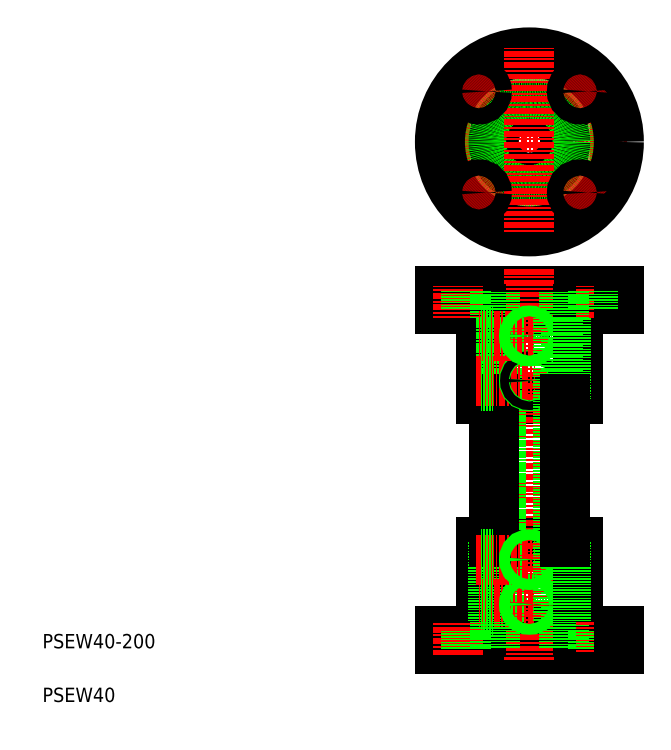
<metadata>
{"format":"dxf","ext":"dxf","renderer":"ezdxf+matplotlib","layout":"modelspace","background":"white","min_lineweight":24,"dpi":150}
</metadata>
<code>
0
SECTION
2
ENTITIES
0
LINE
8
CENTER
10
236
20
333
30
0
11
346.9
21
333
31
0
0
CIRCLE
8
CENTER
10
292.1
20
333
30
0
40
40
0
CIRCLE
8
0
10
292.1
20
333
30
0
40
20
0
ARC
8
0
10
292.1
20
333
30
0
40
27
50
136
51
135.5
0
CIRCLE
8
0
10
292.1
20
333
30
0
40
50
0
LINE
8
0
10
271.9
20
234.6
30
0
11
312.4
21
234.6
31
0
0
LINE
8
0
10
242.1
20
249.6
30
0
11
342.1
21
249.6
31
0
0
LINE
8
0
10
242.1
20
239.6
30
0
11
342.1
21
239.6
31
0
0
LINE
8
0
10
265.1
20
189.6
30
0
11
319.1
21
189.6
31
0
0
LINE
8
0
10
271.9
20
64.58
30
0
11
312.4
21
64.58
31
0
0
LINE
8
0
10
265.1
20
109.6
30
0
11
319.1
21
109.6
31
0
0
LINE
8
0
10
242.1
20
59.58
30
0
11
342.1
21
59.58
31
0
0
LINE
8
0
10
242.1
20
49.58
30
0
11
342.1
21
49.58
31
0
0
LINE
8
CENTER
10
292.1
20
262
30
0
11
292.1
21
43.21
31
0
0
LINE
8
0
10
271.9
20
189.6
30
0
11
271.9
21
234.6
31
0
0
LINE
8
0
10
265.1
20
189.6
30
0
11
265.1
21
239.6
31
0
0
LINE
8
0
10
276.1
20
64.58
30
0
11
276.1
21
234.6
31
0
0
LINE
8
0
10
276.1
20
234.6
30
0
11
276.1
21
64.58
31
0
0
TEXT
8
0
10
20
20
50
30
0
40
8
1
PSEW40-200
0
TEXT
8
0
10
20
20
20
30
0
40
8
1
PSEW40
0
LINE
8
0
10
265.1
20
109.6
30
0
11
265.1
21
59.58
31
0
0
LINE
8
0
10
271.9
20
109.6
30
0
11
271.9
21
64.58
31
0
0
LINE
8
0
10
247.6
20
59.58
30
0
11
247.6
21
49.58
31
0
0
LINE
8
0
10
242.1
20
59.58
30
0
11
242.1
21
49.58
31
0
0
LINE
8
CENTER
10
263.2
20
74.58
30
0
11
296
21
74.58
31
0
0
LINE
8
CENTER
10
252.1
20
64.35
30
0
11
252.1
21
46.39
31
0
0
LINE
8
0
10
272.9
20
64.58
30
0
11
272.9
21
49.58
31
0
0
LINE
8
0
10
256.6
20
59.58
30
0
11
256.6
21
49.58
31
0
0
LINE
8
0
10
265.1
20
72.18
30
0
11
271.9
21
72.18
31
0
0
LINE
8
0
10
265.1
20
76.98
30
0
11
271.9
21
76.98
31
0
0
LINE
8
0
10
265.1
20
71.58
30
0
11
271.9
21
71.58
31
0
0
LINE
8
0
10
265.1
20
77.58
30
0
11
271.9
21
77.58
31
0
0
CIRCLE
8
0
10
292.1
20
74.58
30
0
40
2.4
0
CIRCLE
8
0
10
292.1
20
74.58
30
0
40
3
0
LINE
8
0
10
272.1
20
189.6
30
0
11
272.1
21
109.6
31
0
0
LINE
8
CENTER
10
262.3
20
99.58
30
0
11
295.5
21
99.58
31
0
0
LINE
8
0
10
265.1
20
97.18
30
0
11
271.9
21
97.18
31
0
0
LINE
8
0
10
265.1
20
102
30
0
11
271.9
21
102
31
0
0
LINE
8
0
10
265.1
20
96.58
30
0
11
271.9
21
96.58
31
0
0
LINE
8
0
10
265.1
20
102.6
30
0
11
271.9
21
102.6
31
0
0
CIRCLE
8
0
10
292.1
20
99.58
30
0
40
2.4
0
CIRCLE
8
0
10
292.1
20
99.58
30
0
40
3
0
LINE
8
CENTER
10
262.3
20
199.6
30
0
11
295.5
21
199.6
31
0
0
LINE
8
0
10
265.1
20
197.2
30
0
11
271.9
21
197.2
31
0
0
LINE
8
0
10
265.1
20
196.6
30
0
11
271.9
21
196.6
31
0
0
LINE
8
0
10
265.1
20
202
30
0
11
271.9
21
202
31
0
0
LINE
8
0
10
265.1
20
202.6
30
0
11
271.9
21
202.6
31
0
0
CIRCLE
8
0
10
292.1
20
199.6
30
0
40
3
0
CIRCLE
8
0
10
292.1
20
199.6
30
0
40
2.4
0
LINE
8
CENTER
10
292.1
20
385.7
30
0
11
292.1
21
282
31
0
0
LINE
8
0
10
247.6
20
239.6
30
0
11
247.6
21
249.6
31
0
0
LINE
8
0
10
242.1
20
239.6
30
0
11
242.1
21
249.6
31
0
0
LINE
8
CENTER
10
252.1
20
234.8
30
0
11
252.1
21
252.8
31
0
0
LINE
8
0
10
272.9
20
234.6
30
0
11
272.9
21
249.6
31
0
0
LINE
8
0
10
256.6
20
239.6
30
0
11
256.6
21
249.6
31
0
0
LINE
8
CENTER
10
263.2
20
224.6
30
0
11
296
21
224.6
31
0
0
LINE
8
0
10
265.1
20
221.6
30
0
11
271.9
21
221.6
31
0
0
LINE
8
0
10
265.1
20
222.2
30
0
11
271.9
21
222.2
31
0
0
LINE
8
0
10
265.1
20
227.6
30
0
11
271.9
21
227.6
31
0
0
LINE
8
0
10
265.1
20
227
30
0
11
271.9
21
227
31
0
0
CIRCLE
8
0
10
292.1
20
224.6
30
0
40
2.4
0
CIRCLE
8
0
10
292.1
20
224.6
30
0
40
3
0
LINE
8
CENTER
10
270.3
20
311.8
30
0
11
256.6
21
298.2
31
0
0
CIRCLE
8
0
10
263.9
20
304.7
30
0
40
4.5
0
LINE
8
CENTER
10
256.6
20
367.8
30
0
11
269.5
21
355
31
0
0
CIRCLE
8
0
10
263.9
20
361.3
30
0
40
4.5
0
LINE
8
0
10
319.1
20
189.6
30
0
11
319.1
21
239.6
31
0
0
LINE
8
0
10
312.4
20
189.6
30
0
11
312.4
21
234.6
31
0
0
LINE
8
0
10
308.1
20
234.6
30
0
11
308.1
21
64.58
31
0
0
LINE
8
0
10
319.1
20
109.6
30
0
11
319.1
21
59.58
31
0
0
LINE
8
0
10
312.4
20
109.6
30
0
11
312.4
21
64.58
31
0
0
LINE
8
0
10
311.4
20
64.58
30
0
11
311.4
21
49.58
31
0
0
LINE
8
CENTER
10
332.1
20
64.58
30
0
11
332.1
21
46.62
31
0
0
LINE
8
0
10
327.6
20
59.58
30
0
11
327.6
21
49.58
31
0
0
LINE
8
0
10
336.6
20
59.58
30
0
11
336.6
21
49.58
31
0
0
LINE
8
0
10
342.1
20
59.58
30
0
11
342.1
21
49.58
31
0
0
LINE
8
0
10
312.1
20
189.6
30
0
11
312.1
21
109.6
31
0
0
LINE
8
0
10
312.4
20
87.08
30
0
11
312.4
21
87.08
31
0
0
LINE
8
0
10
312.4
20
98.33
30
0
11
312.4
21
98.33
31
0
0
LINE
8
CENTER
10
332.1
20
234.6
30
0
11
332.1
21
252.5
31
0
0
LINE
8
0
10
336.6
20
239.6
30
0
11
336.6
21
249.6
31
0
0
LINE
8
0
10
342.1
20
239.6
30
0
11
342.1
21
249.6
31
0
0
LINE
8
0
10
327.6
20
239.6
30
0
11
327.6
21
249.6
31
0
0
LINE
8
0
10
311.4
20
234.6
30
0
11
311.4
21
249.6
31
0
0
LINE
8
CENTER
10
313.4
20
311.1
30
0
11
327.2
21
297.3
31
0
0
CIRCLE
8
0
10
320.4
20
304.7
30
0
40
4.5
0
LINE
8
CENTER
10
327.2
20
368.7
30
0
11
314.2
21
355.7
31
0
0
CIRCLE
8
0
10
320.4
20
361.3
30
0
40
4.5
0
ENDSEC
0
EOF

</code>
